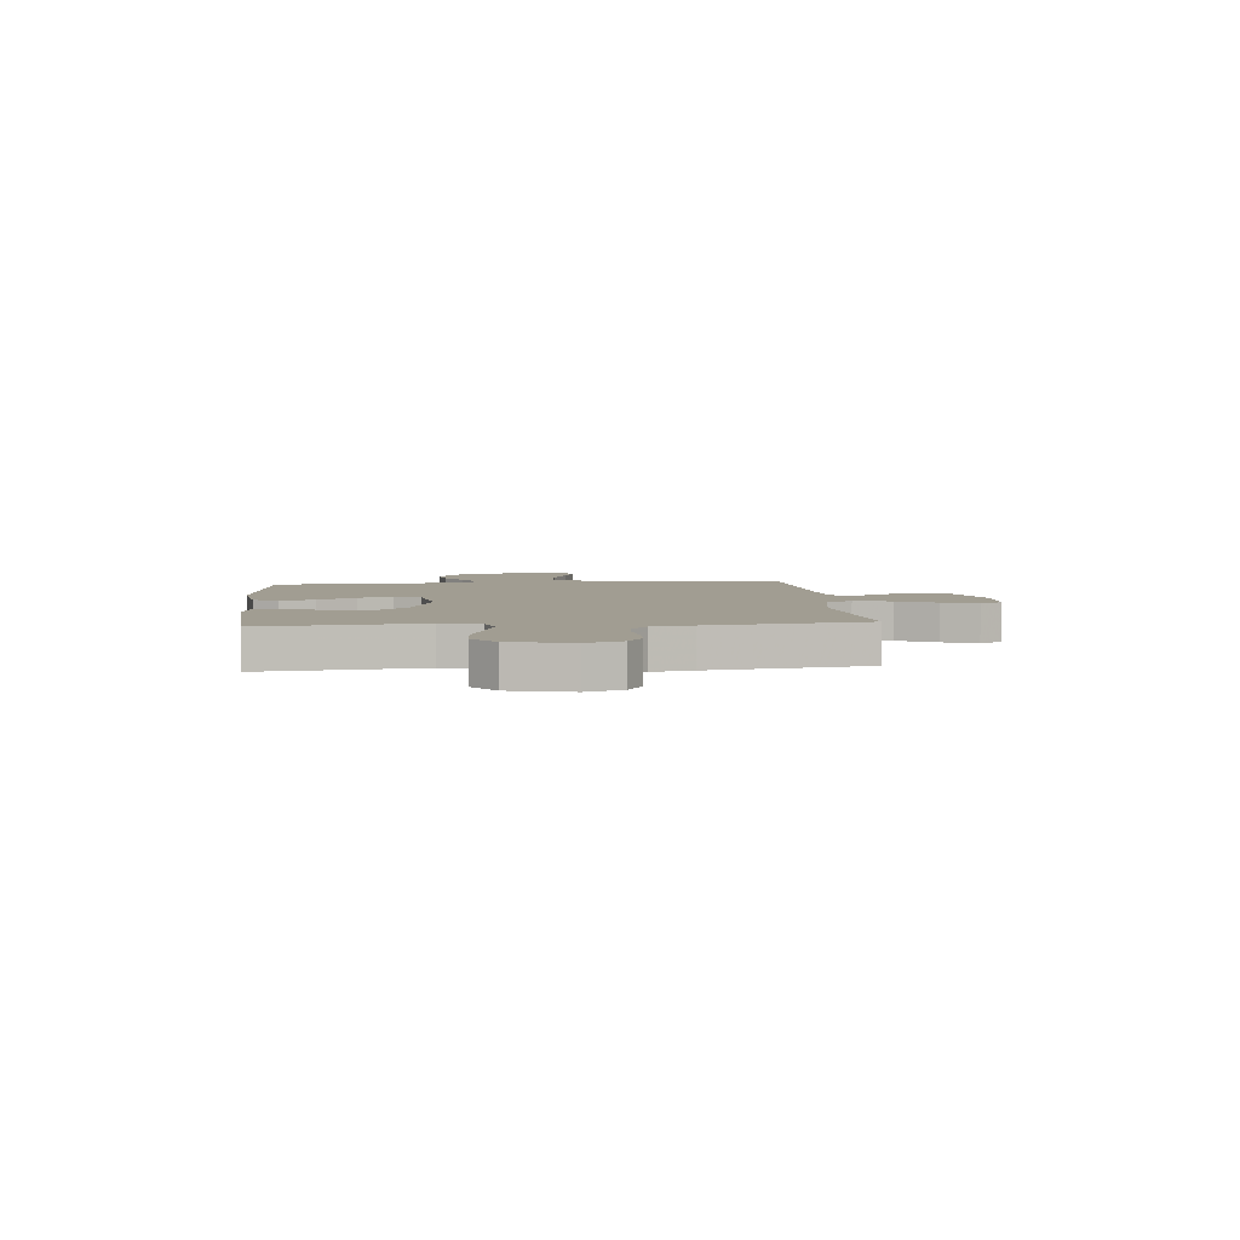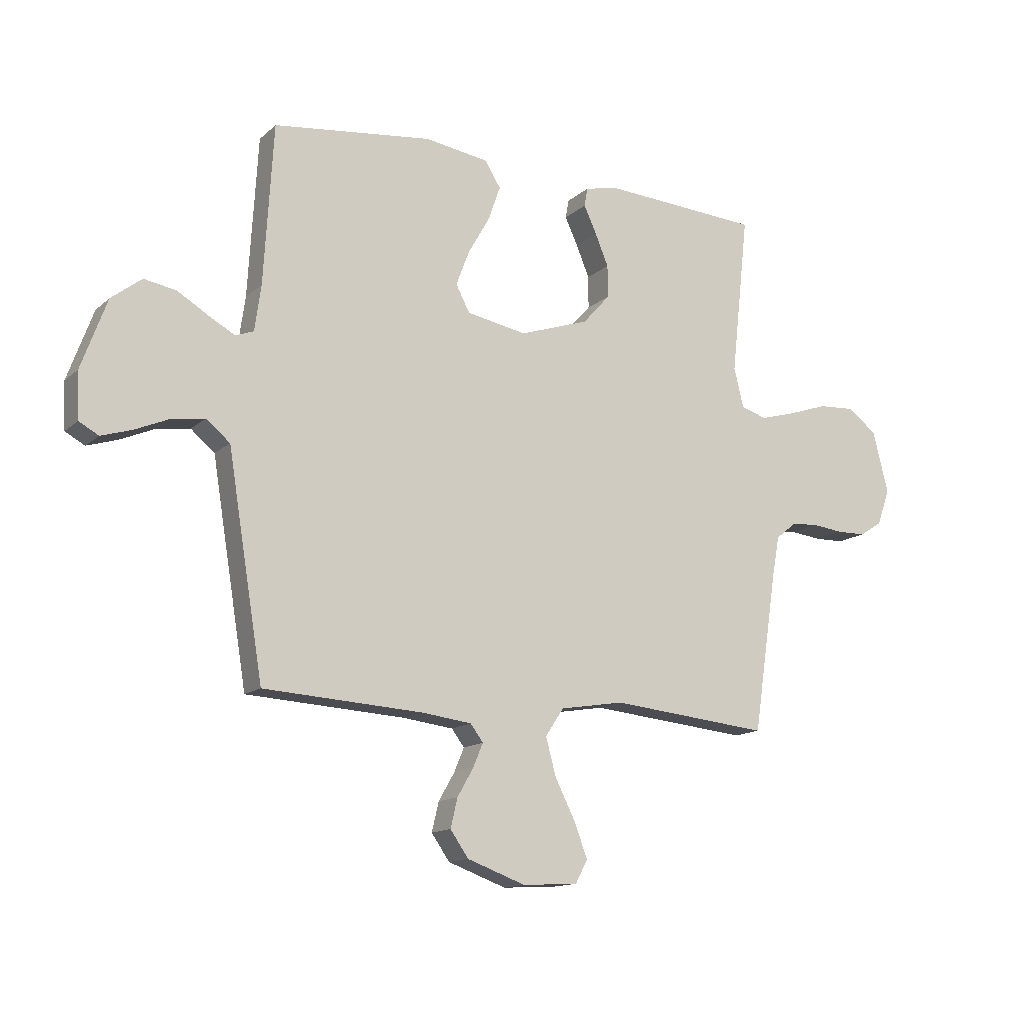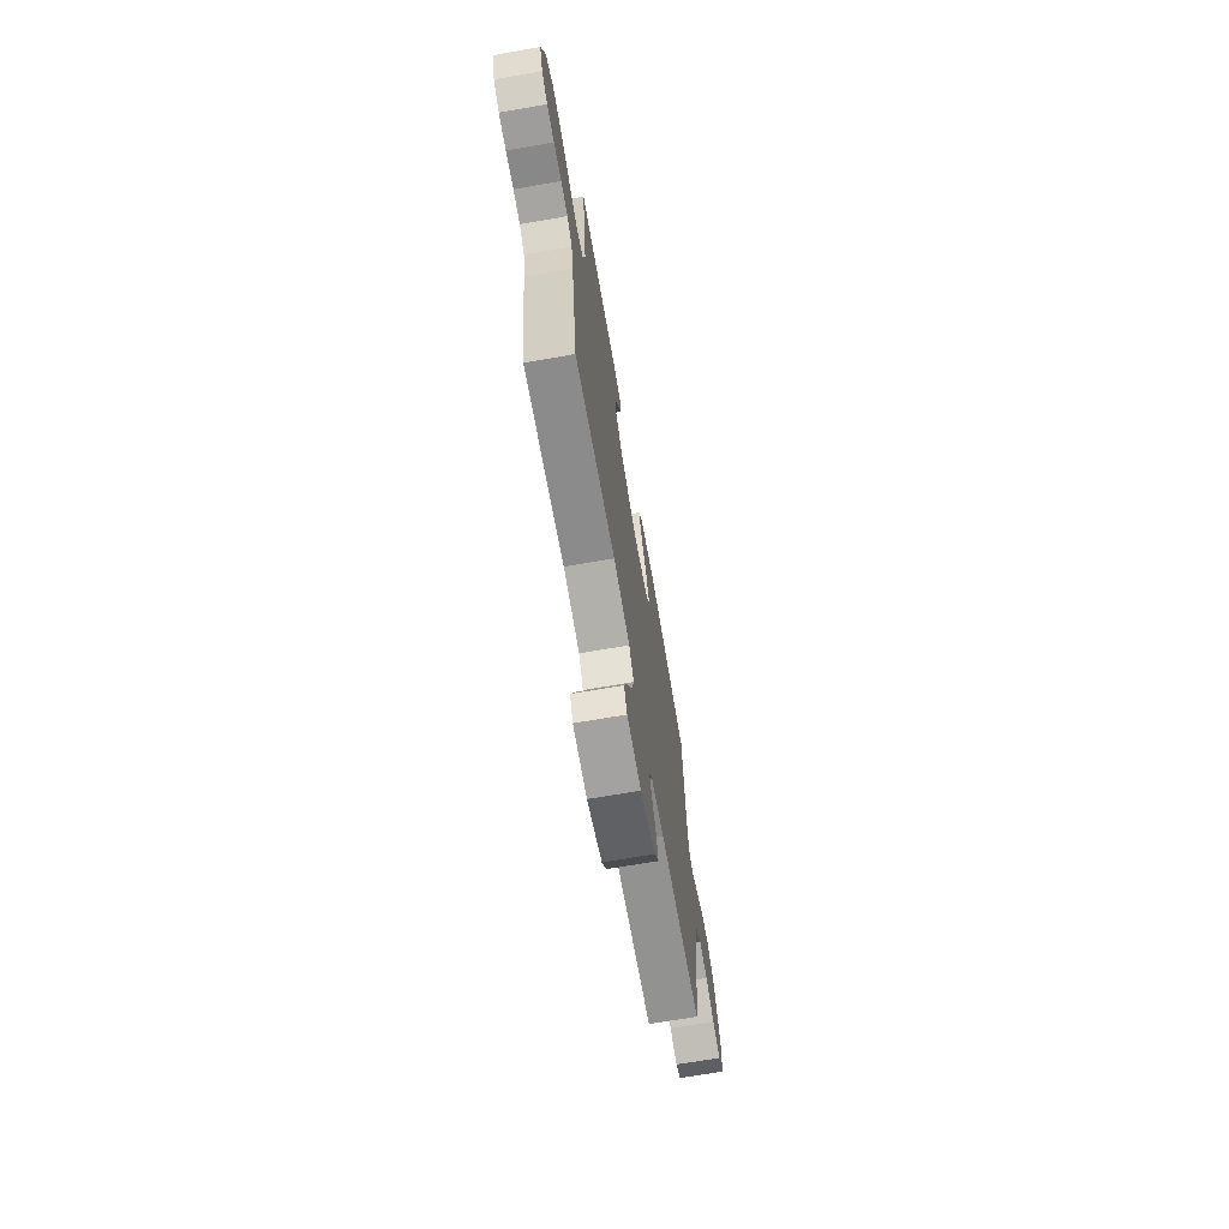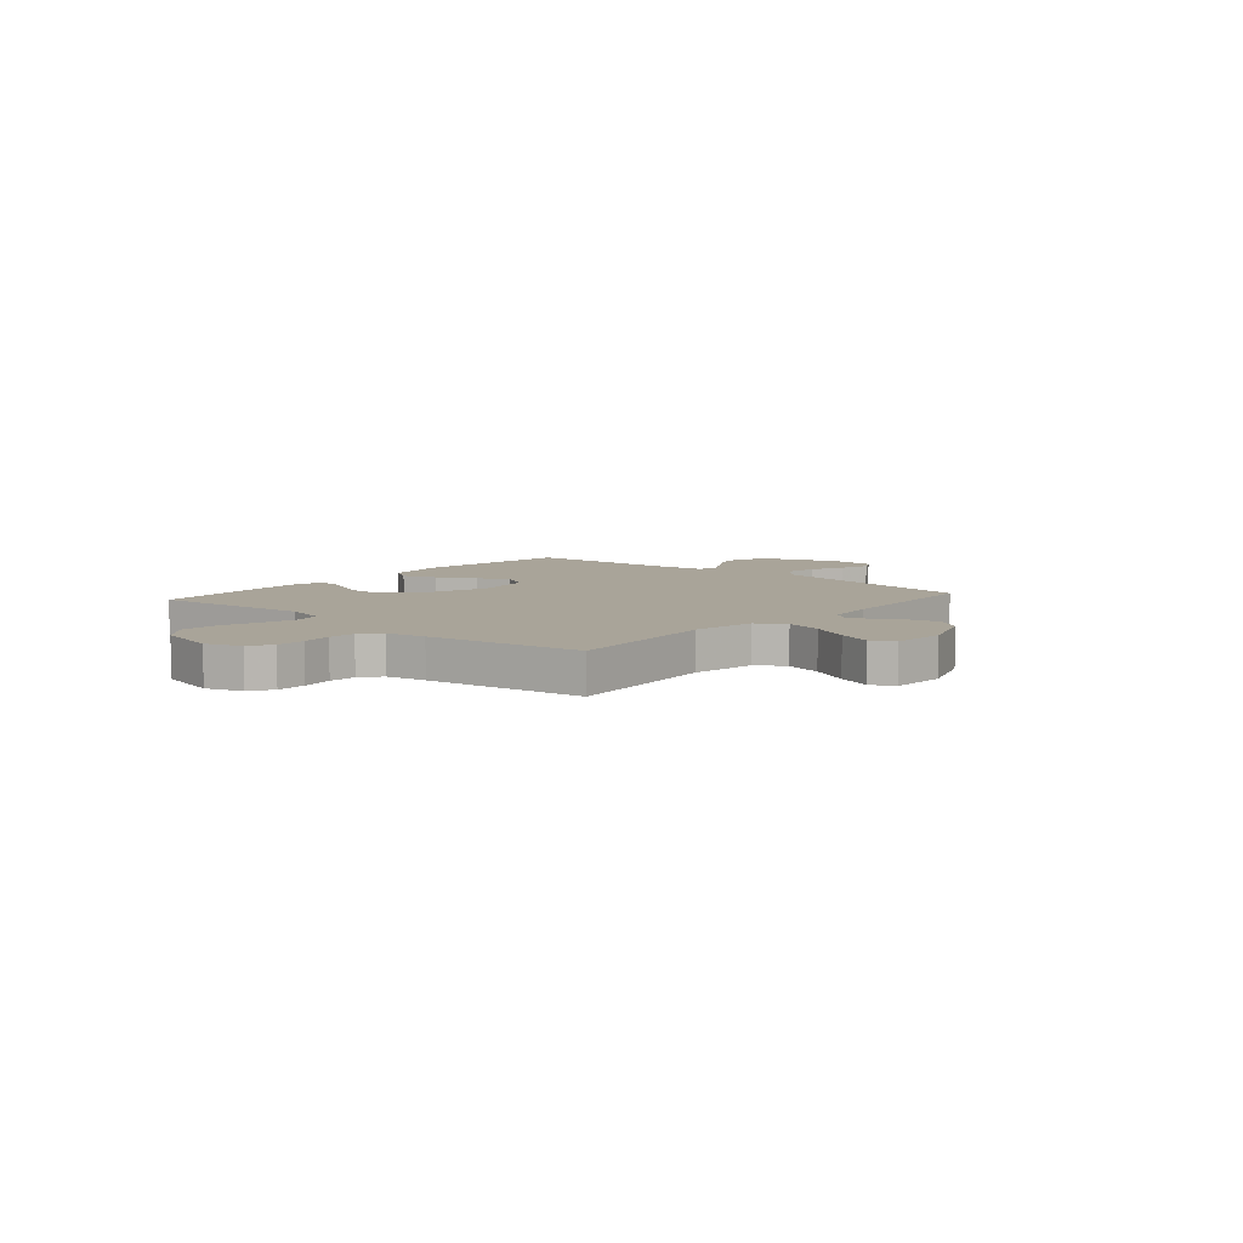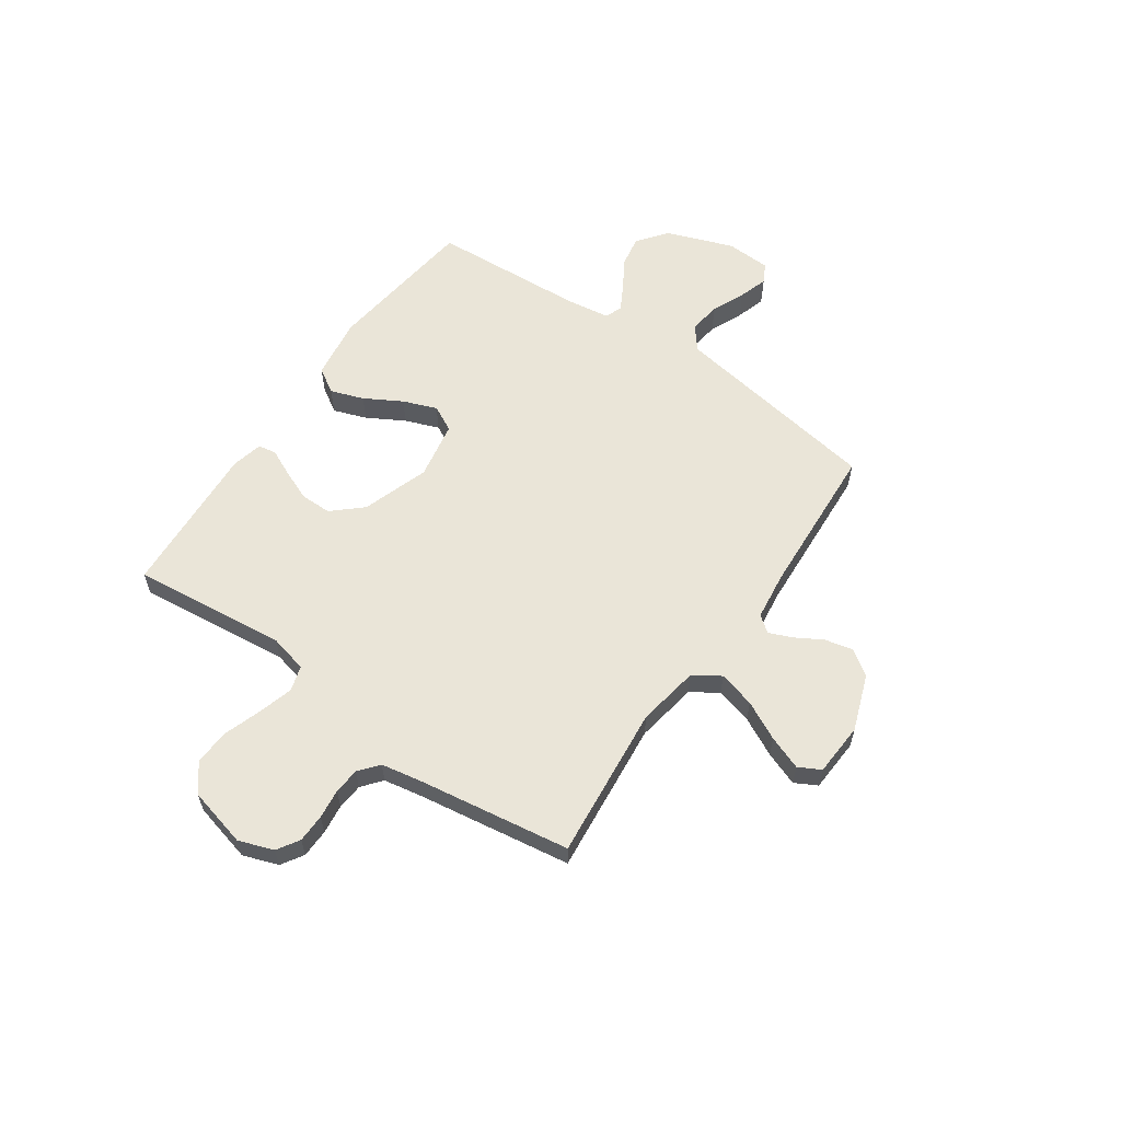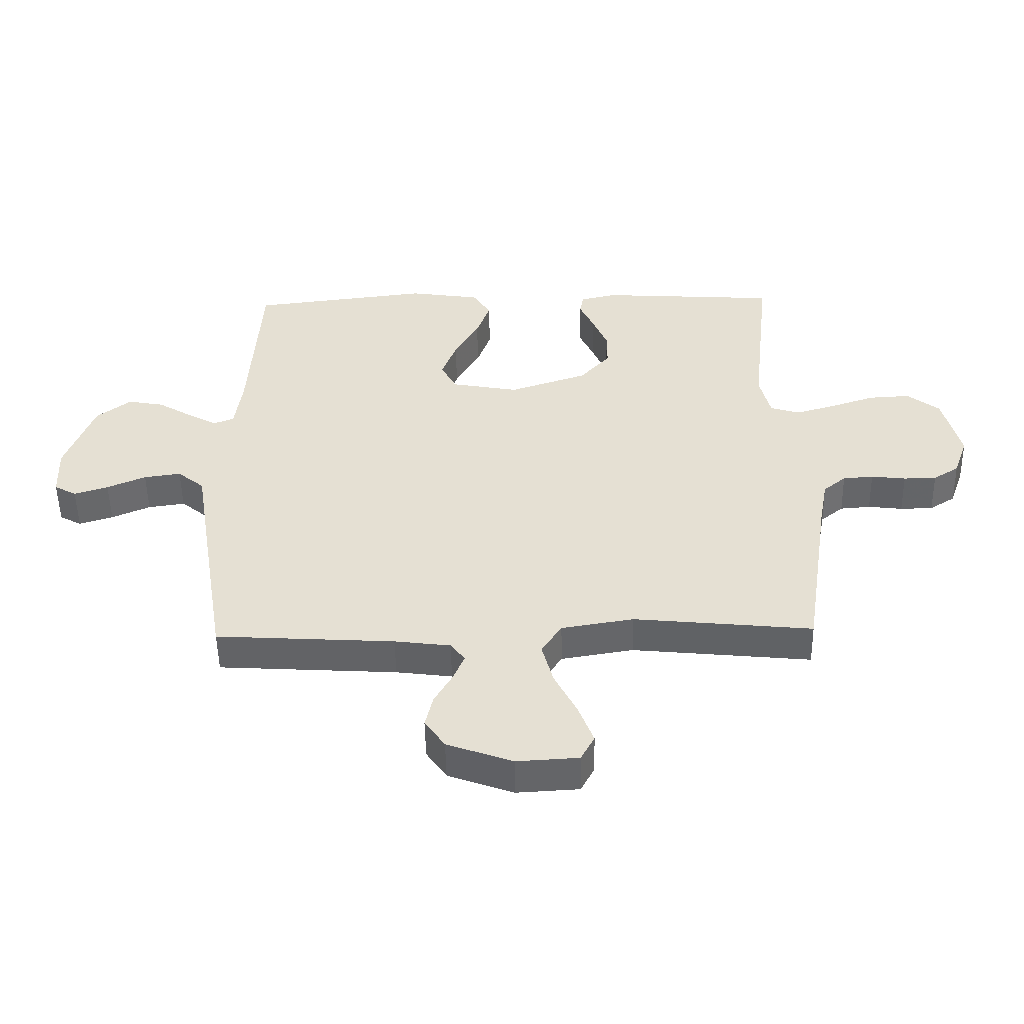
<metadata>
{"format":"obj","ext":"obj","renderer":"f3d","projection":"perspective","resolution":1024,"background":"white","views":[{"elev":4.6,"azim":84.6,"up":"+Y"},{"elev":-13.7,"azim":-29.2,"up":"+Z"},{"elev":-69.5,"azim":99.8,"up":"+Z"},{"elev":7.3,"azim":130.9,"up":"+Y"},{"elev":59.5,"azim":124.8,"up":"+Y"},{"elev":-51.3,"azim":1.0,"up":"+Z"}]}
</metadata>
<code>
v 0.5 0.07 0.5
v 0.467 0.07 0.2
v 0.485 0.07 0.125
v 0.534 0.07 0.11
v 0.601 0.07 0.129
v 0.675 0.07 0.154
v 0.745 0.07 0.158
v 0.799 0.07 0.116
v 0.828 0.07 0
v 0.804 0.07 -0.068
v 0.761 0.07 -0.095
v 0.706 0.07 -0.096
v 0.648 0.07 -0.089
v 0.597 0.07 -0.093
v 0.559 0.07 -0.124
v 0.545 0.07 -0.2
v 0.5 0.07 -0.5
v 0.2 0.07 -0.47
v 0.079 0.07 -0.49
v 0.045 0.07 -0.542
v 0.064 0.07 -0.613
v 0.102 0.07 -0.688
v 0.127 0.07 -0.754
v 0.104 0.07 -0.797
v 0 0.07 -0.803
v -0.11 0.07 -0.763
v -0.144 0.07 -0.714
v -0.131 0.07 -0.659
v -0.101 0.07 -0.607
v -0.082 0.07 -0.562
v -0.106 0.07 -0.53
v -0.2 0.07 -0.518
v -0.5 0.07 -0.5
v -0.549 0.07 -0.2
v -0.567 0.07 -0.089
v -0.612 0.07 -0.052
v -0.674 0.07 -0.061
v -0.739 0.07 -0.089
v -0.796 0.07 -0.107
v -0.833 0.07 -0.087
v -0.837 0.07 0
v -0.789 0.07 0.131
v -0.732 0.07 0.175
v -0.671 0.07 0.164
v -0.613 0.07 0.129
v -0.564 0.07 0.102
v -0.53 0.07 0.115
v -0.518 0.07 0.2
v -0.5 0.07 0.5
v -0.2 0.07 0.536
v -0.08 0.07 0.518
v -0.05 0.07 0.47
v -0.073 0.07 0.405
v -0.114 0.07 0.333
v -0.139 0.07 0.267
v -0.113 0.07 0.217
v 0 0.07 0.196
v 0.131 0.07 0.24
v 0.182 0.07 0.297
v 0.182 0.07 0.358
v 0.157 0.07 0.418
v 0.133 0.07 0.47
v 0.139 0.07 0.505
v 0.2 0.07 0.519
v 0.5 0 0.5
v 0.467 0 0.2
v 0.485 0 0.125
v 0.534 0 0.11
v 0.601 0 0.129
v 0.675 0 0.154
v 0.745 0 0.158
v 0.799 0 0.116
v 0.828 0 0
v 0.804 0 -0.068
v 0.761 0 -0.095
v 0.706 0 -0.096
v 0.648 0 -0.089
v 0.597 0 -0.093
v 0.559 0 -0.124
v 0.545 0 -0.2
v 0.5 0 -0.5
v 0.2 0 -0.47
v 0.079 0 -0.49
v 0.045 0 -0.542
v 0.064 0 -0.613
v 0.102 0 -0.688
v 0.127 0 -0.754
v 0.104 0 -0.797
v 0 0 -0.803
v -0.11 0 -0.763
v -0.144 0 -0.714
v -0.131 0 -0.659
v -0.101 0 -0.607
v -0.082 0 -0.562
v -0.106 0 -0.53
v -0.2 0 -0.518
v -0.5 0 -0.5
v -0.549 0 -0.2
v -0.567 0 -0.089
v -0.612 0 -0.052
v -0.674 0 -0.061
v -0.739 0 -0.089
v -0.796 0 -0.107
v -0.833 0 -0.087
v -0.837 0 0
v -0.789 0 0.131
v -0.732 0 0.175
v -0.671 0 0.164
v -0.613 0 0.129
v -0.564 0 0.102
v -0.53 0 0.115
v -0.518 0 0.2
v -0.5 0 0.5
v -0.2 0 0.536
v -0.08 0 0.518
v -0.05 0 0.47
v -0.073 0 0.405
v -0.114 0 0.333
v -0.139 0 0.267
v -0.113 0 0.217
v 0 0 0.196
v 0.131 0 0.24
v 0.182 0 0.297
v 0.182 0 0.358
v 0.157 0 0.418
v 0.133 0 0.47
v 0.139 0 0.505
v 0.2 0 0.519
f 64 1 2
f 63 64 2
f 62 63 2
f 61 62 2
f 60 61 2 3
f 59 60 3
f 58 59 3
f 57 58 3
f 52 53 54
f 51 52 54
f 50 51 54
f 49 50 54
f 48 49 54
f 47 48 54 55
f 43 44 45
f 42 43 45
f 41 42 45
f 40 41 45
f 39 40 45
f 38 39 45
f 37 38 45
f 36 37 45 46
f 35 36 46 47
f 47 55 56
f 35 47 56
f 34 35 56
f 33 34 56
f 32 33 56
f 27 28 29
f 26 27 29
f 25 26 29
f 24 25 29
f 23 24 29
f 22 23 29
f 21 22 29
f 20 21 29 30
f 19 20 30 31
f 16 17 18
f 15 16 18 19
f 32 56 57
f 31 32 57
f 19 31 57
f 15 19 57
f 14 15 57
f 11 12 13
f 10 11 13
f 9 10 13
f 8 9 13
f 7 8 13
f 6 7 13
f 5 6 13
f 57 3 4
f 14 57 4
f 4 5 13 14
f 66 65 128
f 66 128 127
f 66 127 126
f 66 126 125
f 67 66 125 124
f 67 124 123
f 67 123 122
f 67 122 121
f 118 117 116
f 118 116 115
f 118 115 114
f 118 114 113
f 118 113 112
f 119 118 112 111
f 109 108 107
f 109 107 106
f 109 106 105
f 109 105 104
f 109 104 103
f 109 103 102
f 109 102 101
f 110 109 101 100
f 111 110 100 99
f 120 119 111
f 120 111 99
f 120 99 98
f 120 98 97
f 120 97 96
f 93 92 91
f 93 91 90
f 93 90 89
f 93 89 88
f 93 88 87
f 93 87 86
f 93 86 85
f 94 93 85 84
f 95 94 84 83
f 82 81 80
f 83 82 80 79
f 121 120 96
f 121 96 95
f 121 95 83
f 121 83 79
f 121 79 78
f 77 76 75
f 77 75 74
f 77 74 73
f 77 73 72
f 77 72 71
f 77 71 70
f 77 70 69
f 68 67 121
f 68 121 78
f 78 77 69 68
f 1 65 66 2
f 2 66 67 3
f 3 67 68 4
f 4 68 69 5
f 5 69 70 6
f 6 70 71 7
f 7 71 72 8
f 8 72 73 9
f 9 73 74 10
f 10 74 75 11
f 11 75 76 12
f 12 76 77 13
f 13 77 78 14
f 14 78 79 15
f 15 79 80 16
f 16 80 81 17
f 17 81 82 18
f 18 82 83 19
f 19 83 84 20
f 20 84 85 21
f 21 85 86 22
f 22 86 87 23
f 23 87 88 24
f 24 88 89 25
f 25 89 90 26
f 26 90 91 27
f 27 91 92 28
f 28 92 93 29
f 29 93 94 30
f 30 94 95 31
f 31 95 96 32
f 32 96 97 33
f 33 97 98 34
f 34 98 99 35
f 35 99 100 36
f 36 100 101 37
f 37 101 102 38
f 38 102 103 39
f 39 103 104 40
f 40 104 105 41
f 41 105 106 42
f 42 106 107 43
f 43 107 108 44
f 44 108 109 45
f 45 109 110 46
f 46 110 111 47
f 47 111 112 48
f 48 112 113 49
f 49 113 114 50
f 50 114 115 51
f 51 115 116 52
f 52 116 117 53
f 53 117 118 54
f 54 118 119 55
f 55 119 120 56
f 56 120 121 57
f 57 121 122 58
f 58 122 123 59
f 59 123 124 60
f 60 124 125 61
f 61 125 126 62
f 62 126 127 63
f 63 127 128 64
f 64 128 65 1

</code>
